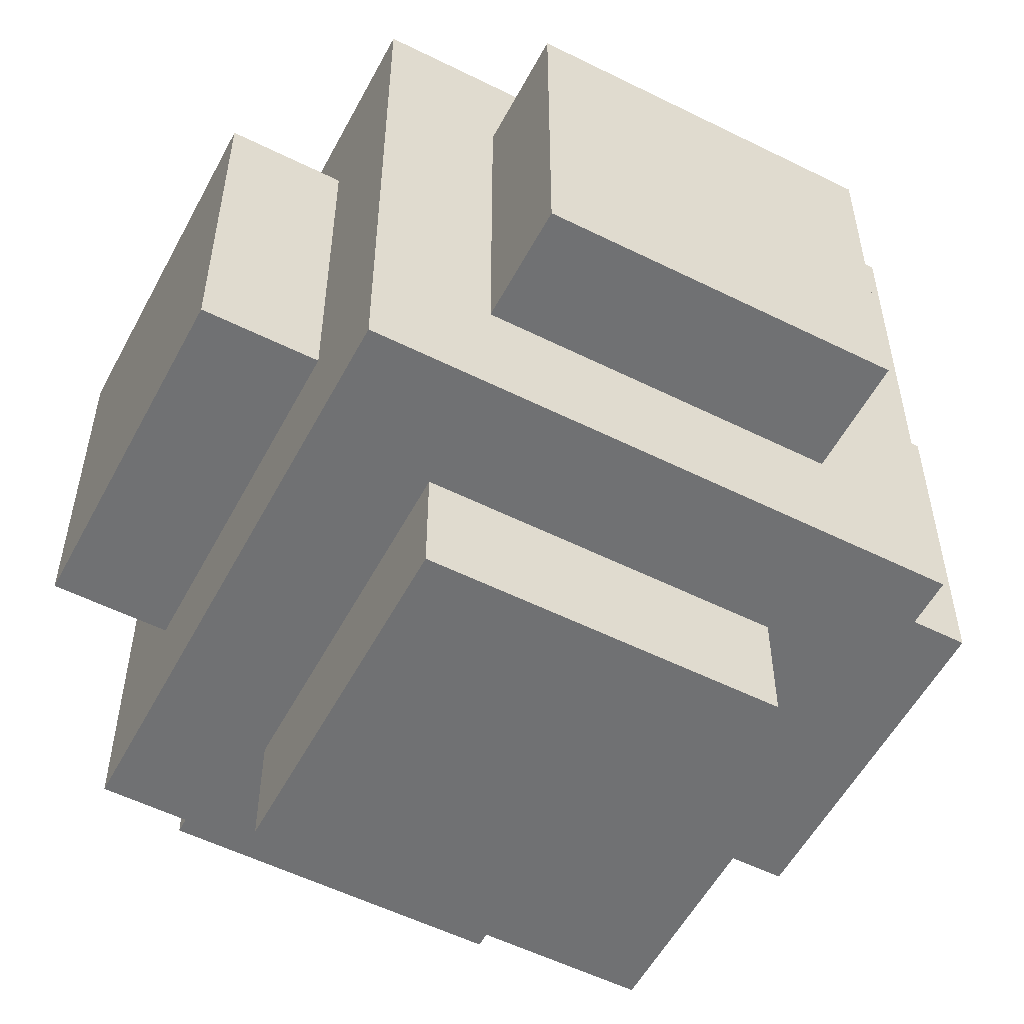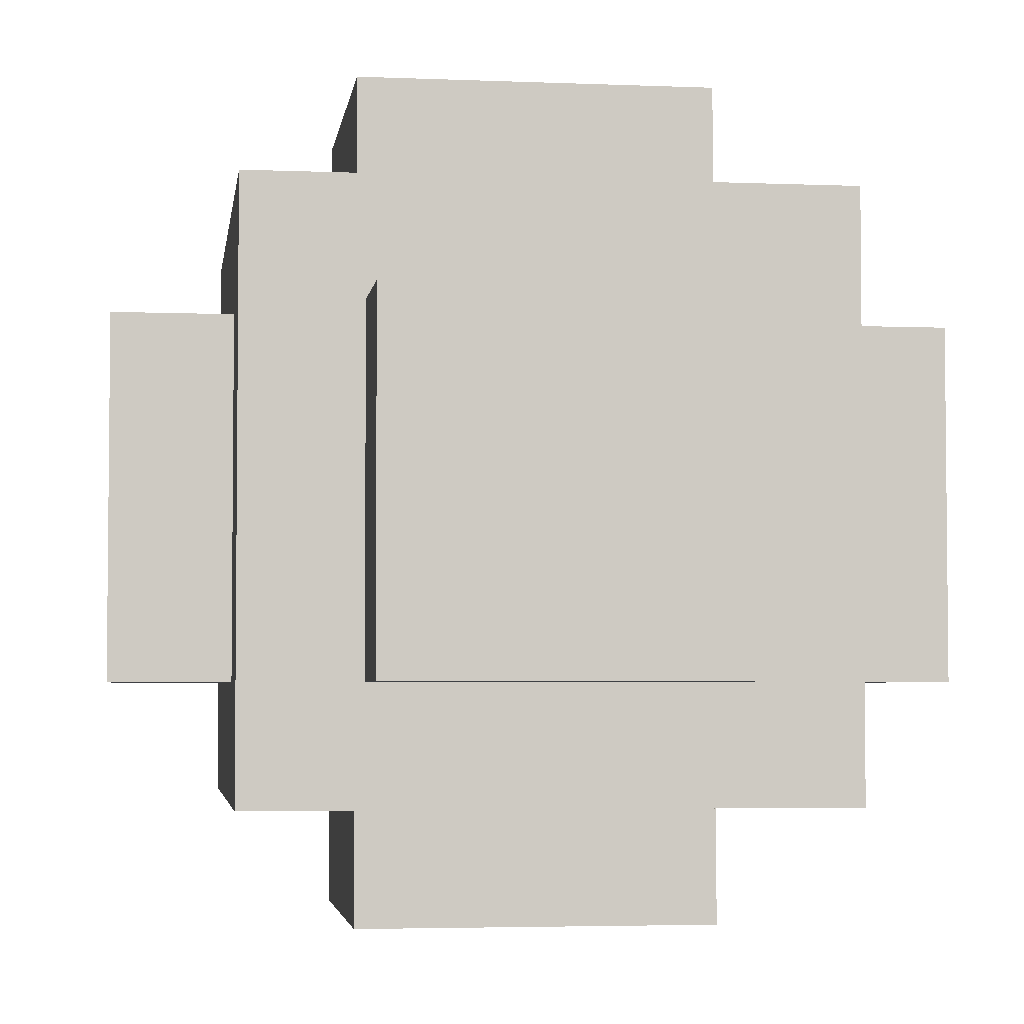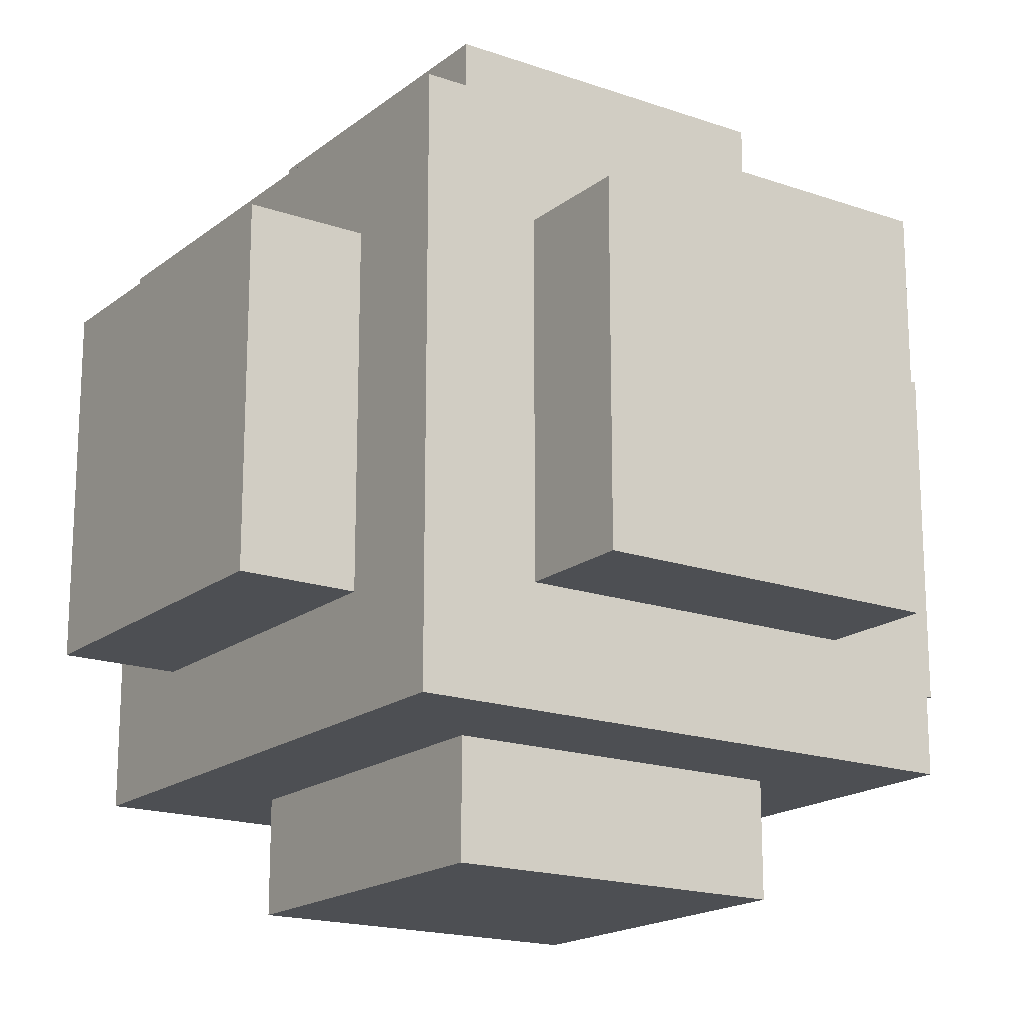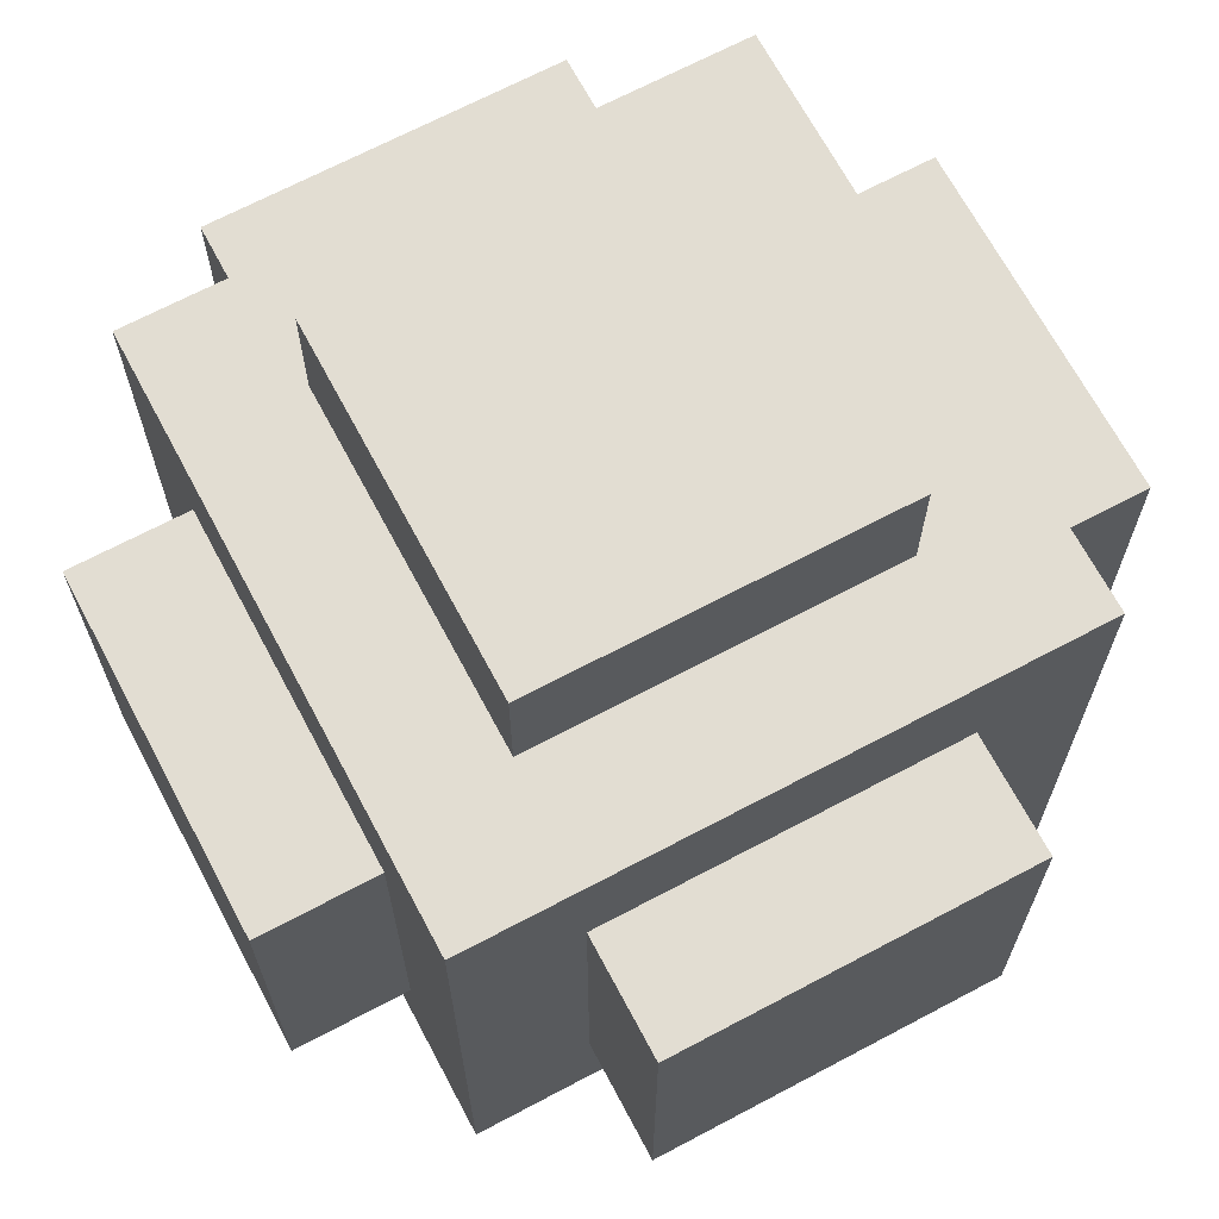
<metadata>
{"format":"obj","ext":"obj","renderer":"f3d","projection":"perspective","resolution":1024,"background":"white","views":[{"elev":-55.1,"azim":-117.7,"up":"+Z"},{"elev":-3.8,"azim":-7.8,"up":"+Y"},{"elev":-17.9,"azim":-124.4,"up":"+Y"},{"elev":68.1,"azim":152.0,"up":"+Y"}]}
</metadata>
<code>
v -3.5 2 1.5
v -3.5 2 0.5
v -3.5 2 -0.5
v -3.5 2 -1.5
v -3.5 3 1.5
v -3.5 3 0.5
v -3.5 3 -0.5
v -3.5 3 -1.5
v -3.5 4 1.5
v -3.5 4 0.5
v -3.5 4 -0.5
v -3.5 4 -1.5
v -3.5 5 1.5
v -3.5 5 0.5
v -3.5 5 -0.5
v -3.5 5 -1.5
v -2.5 1 2.5
v -2.5 1 1.5
v -2.5 1 -1.5
v -2.5 1 -2.5
v -2.5 2 2.5
v -2.5 2 1.5
v -2.5 2 0.5
v -2.5 2 -0.5
v -2.5 2 -1.5
v -2.5 2 -2.5
v -2.5 3 1.5
v -2.5 3 -1.5
v -2.5 4 1.5
v -2.5 4 -1.5
v -2.5 5 2.5
v -2.5 5 1.5
v -2.5 5 0.5
v -2.5 5 -0.5
v -2.5 5 -1.5
v -2.5 5 -2.5
v -2.5 6 2.5
v -2.5 6 1.5
v -2.5 6 -1.5
v -2.5 6 -2.5
v -1.5 0 1.5
v -1.5 0 0.5
v -1.5 0 -0.5
v -1.5 0 -1.5
v -1.5 1 1.5
v -1.5 1 0.5
v -1.5 1 -0.5
v -1.5 1 -1.5
v -1.5 2 3.5
v -1.5 2 2.5
v -1.5 2 -2.5
v -1.5 2 -3.5
v -1.5 3 3.5
v -1.5 3 2.5
v -1.5 3 -2.5
v -1.5 3 -3.5
v -1.5 4 3.5
v -1.5 4 2.5
v -1.5 4 -2.5
v -1.5 4 -3.5
v -1.5 5 3.5
v -1.5 5 2.5
v -1.5 5 -2.5
v -1.5 5 -3.5
v -1.5 6 1.5
v -1.5 6 0.5
v -1.5 6 -0.5
v -1.5 6 -1.5
v -1.5 7 1.5
v -1.5 7 0.5
v -1.5 7 -0.5
v -1.5 7 -1.5
v 1.5 0 1.5
v 1.5 0 0.5
v 1.5 0 -0.5
v 1.5 0 -1.5
v 1.5 1 1.5
v 1.5 1 0.5
v 1.5 1 -0.5
v 1.5 1 -1.5
v 1.5 2 3.5
v 1.5 2 2.5
v 1.5 2 -2.5
v 1.5 2 -3.5
v 1.5 3 3.5
v 1.5 3 2.5
v 1.5 3 -2.5
v 1.5 3 -3.5
v 1.5 4 3.5
v 1.5 4 2.5
v 1.5 4 -2.5
v 1.5 4 -3.5
v 1.5 5 3.5
v 1.5 5 2.5
v 1.5 5 -2.5
v 1.5 5 -3.5
v 1.5 6 1.5
v 1.5 6 0.5
v 1.5 6 -0.5
v 1.5 6 -1.5
v 1.5 7 1.5
v 1.5 7 0.5
v 1.5 7 -0.5
v 1.5 7 -1.5
v 2.5 1 2.5
v 2.5 1 1.5
v 2.5 1 -1.5
v 2.5 1 -2.5
v 2.5 2 2.5
v 2.5 2 1.5
v 2.5 2 0.5
v 2.5 2 -0.5
v 2.5 2 -1.5
v 2.5 2 -2.5
v 2.5 3 1.5
v 2.5 3 -1.5
v 2.5 4 1.5
v 2.5 4 -1.5
v 2.5 5 2.5
v 2.5 5 1.5
v 2.5 5 0.5
v 2.5 5 -0.5
v 2.5 5 -1.5
v 2.5 5 -2.5
v 2.5 6 2.5
v 2.5 6 1.5
v 2.5 6 -1.5
v 2.5 6 -2.5
v 3.5 2 1.5
v 3.5 2 0.5
v 3.5 2 -0.5
v 3.5 2 -1.5
v 3.5 3 1.5
v 3.5 3 0.5
v 3.5 3 -0.5
v 3.5 3 -1.5
v 3.5 4 1.5
v 3.5 4 0.5
v 3.5 4 -0.5
v 3.5 4 -1.5
v 3.5 5 1.5
v 3.5 5 0.5
v 3.5 5 -0.5
v 3.5 5 -1.5
v -1.5 2 3.5
v -1.5 3 3.5
v -1.5 4 3.5
v -1.5 5 3.5
v -0.5 2 3.5
v -0.5 3 3.5
v -0.5 4 3.5
v -0.5 5 3.5
v 0.5 2 3.5
v 0.5 3 3.5
v 0.5 4 3.5
v 0.5 5 3.5
v 1.5 2 3.5
v 1.5 3 3.5
v 1.5 4 3.5
v 1.5 5 3.5
v -2.5 1 2.5
v -2.5 2 2.5
v -2.5 5 2.5
v -2.5 6 2.5
v -1.5 1 2.5
v -1.5 2 2.5
v -1.5 3 2.5
v -1.5 4 2.5
v -1.5 5 2.5
v -1.5 6 2.5
v -0.5 2 2.5
v -0.5 5 2.5
v 0.5 2 2.5
v 0.5 5 2.5
v 1.5 1 2.5
v 1.5 2 2.5
v 1.5 3 2.5
v 1.5 4 2.5
v 1.5 5 2.5
v 1.5 6 2.5
v 2.5 1 2.5
v 2.5 2 2.5
v 2.5 5 2.5
v 2.5 6 2.5
v -3.5 2 1.5
v -3.5 3 1.5
v -3.5 4 1.5
v -3.5 5 1.5
v -2.5 2 1.5
v -2.5 3 1.5
v -2.5 4 1.5
v -2.5 5 1.5
v -1.5 0 1.5
v -1.5 1 1.5
v -1.5 6 1.5
v -1.5 7 1.5
v -0.5 0 1.5
v -0.5 1 1.5
v -0.5 6 1.5
v -0.5 7 1.5
v 0.5 0 1.5
v 0.5 1 1.5
v 0.5 6 1.5
v 0.5 7 1.5
v 1.5 0 1.5
v 1.5 1 1.5
v 1.5 6 1.5
v 1.5 7 1.5
v 2.5 2 1.5
v 2.5 3 1.5
v 2.5 4 1.5
v 2.5 5 1.5
v 3.5 2 1.5
v 3.5 3 1.5
v 3.5 4 1.5
v 3.5 5 1.5
v -3.5 2 -1.5
v -3.5 3 -1.5
v -3.5 4 -1.5
v -3.5 5 -1.5
v -2.5 2 -1.5
v -2.5 3 -1.5
v -2.5 4 -1.5
v -2.5 5 -1.5
v -1.5 0 -1.5
v -1.5 1 -1.5
v -1.5 6 -1.5
v -1.5 7 -1.5
v -0.5 0 -1.5
v -0.5 1 -1.5
v -0.5 6 -1.5
v -0.5 7 -1.5
v 0.5 0 -1.5
v 0.5 1 -1.5
v 0.5 6 -1.5
v 0.5 7 -1.5
v 1.5 0 -1.5
v 1.5 1 -1.5
v 1.5 6 -1.5
v 1.5 7 -1.5
v 2.5 2 -1.5
v 2.5 3 -1.5
v 2.5 4 -1.5
v 2.5 5 -1.5
v 3.5 2 -1.5
v 3.5 3 -1.5
v 3.5 4 -1.5
v 3.5 5 -1.5
v -2.5 1 -2.5
v -2.5 2 -2.5
v -2.5 5 -2.5
v -2.5 6 -2.5
v -1.5 1 -2.5
v -1.5 2 -2.5
v -1.5 3 -2.5
v -1.5 4 -2.5
v -1.5 5 -2.5
v -1.5 6 -2.5
v -0.5 2 -2.5
v -0.5 5 -2.5
v 0.5 2 -2.5
v 0.5 5 -2.5
v 1.5 1 -2.5
v 1.5 2 -2.5
v 1.5 3 -2.5
v 1.5 4 -2.5
v 1.5 5 -2.5
v 1.5 6 -2.5
v 2.5 1 -2.5
v 2.5 2 -2.5
v 2.5 5 -2.5
v 2.5 6 -2.5
v -1.5 2 -3.5
v -1.5 3 -3.5
v -1.5 4 -3.5
v -1.5 5 -3.5
v -0.5 2 -3.5
v -0.5 3 -3.5
v -0.5 4 -3.5
v -0.5 5 -3.5
v 0.5 2 -3.5
v 0.5 3 -3.5
v 0.5 4 -3.5
v 0.5 5 -3.5
v 1.5 2 -3.5
v 1.5 3 -3.5
v 1.5 4 -3.5
v 1.5 5 -3.5
v -1.5 0 1.5
v -0.5 0 1.5
v 0.5 0 1.5
v 1.5 0 1.5
v -1.5 0 0.5
v -0.5 0 0.5
v 0.5 0 0.5
v 1.5 0 0.5
v -1.5 0 -0.5
v -0.5 0 -0.5
v 0.5 0 -0.5
v 1.5 0 -0.5
v -1.5 0 -1.5
v -0.5 0 -1.5
v 0.5 0 -1.5
v 1.5 0 -1.5
v -2.5 1 2.5
v -1.5 1 2.5
v 1.5 1 2.5
v 2.5 1 2.5
v -2.5 1 1.5
v -1.5 1 1.5
v -0.5 1 1.5
v 0.5 1 1.5
v 1.5 1 1.5
v 2.5 1 1.5
v -1.5 1 0.5
v 1.5 1 0.5
v -1.5 1 -0.5
v 1.5 1 -0.5
v -2.5 1 -1.5
v -1.5 1 -1.5
v -0.5 1 -1.5
v 0.5 1 -1.5
v 1.5 1 -1.5
v 2.5 1 -1.5
v -2.5 1 -2.5
v -1.5 1 -2.5
v 1.5 1 -2.5
v 2.5 1 -2.5
v -1.5 2 3.5
v -0.5 2 3.5
v 0.5 2 3.5
v 1.5 2 3.5
v -1.5 2 2.5
v -0.5 2 2.5
v 0.5 2 2.5
v 1.5 2 2.5
v -3.5 2 1.5
v -2.5 2 1.5
v 2.5 2 1.5
v 3.5 2 1.5
v -3.5 2 0.5
v -2.5 2 0.5
v 2.5 2 0.5
v 3.5 2 0.5
v -3.5 2 -0.5
v -2.5 2 -0.5
v 2.5 2 -0.5
v 3.5 2 -0.5
v -3.5 2 -1.5
v -2.5 2 -1.5
v 2.5 2 -1.5
v 3.5 2 -1.5
v -1.5 2 -2.5
v -0.5 2 -2.5
v 0.5 2 -2.5
v 1.5 2 -2.5
v -1.5 2 -3.5
v -0.5 2 -3.5
v 0.5 2 -3.5
v 1.5 2 -3.5
v -1.5 5 3.5
v -0.5 5 3.5
v 0.5 5 3.5
v 1.5 5 3.5
v -1.5 5 2.5
v -0.5 5 2.5
v 0.5 5 2.5
v 1.5 5 2.5
v -3.5 5 1.5
v -2.5 5 1.5
v 2.5 5 1.5
v 3.5 5 1.5
v -3.5 5 0.5
v -2.5 5 0.5
v 2.5 5 0.5
v 3.5 5 0.5
v -3.5 5 -0.5
v -2.5 5 -0.5
v 2.5 5 -0.5
v 3.5 5 -0.5
v -3.5 5 -1.5
v -2.5 5 -1.5
v 2.5 5 -1.5
v 3.5 5 -1.5
v -1.5 5 -2.5
v -0.5 5 -2.5
v 0.5 5 -2.5
v 1.5 5 -2.5
v -1.5 5 -3.5
v -0.5 5 -3.5
v 0.5 5 -3.5
v 1.5 5 -3.5
v -2.5 6 2.5
v -1.5 6 2.5
v 1.5 6 2.5
v 2.5 6 2.5
v -2.5 6 1.5
v -1.5 6 1.5
v -0.5 6 1.5
v 0.5 6 1.5
v 1.5 6 1.5
v 2.5 6 1.5
v -1.5 6 0.5
v 1.5 6 0.5
v -1.5 6 -0.5
v 1.5 6 -0.5
v -2.5 6 -1.5
v -1.5 6 -1.5
v -0.5 6 -1.5
v 0.5 6 -1.5
v 1.5 6 -1.5
v 2.5 6 -1.5
v -2.5 6 -2.5
v -1.5 6 -2.5
v 1.5 6 -2.5
v 2.5 6 -2.5
v -1.5 7 1.5
v -0.5 7 1.5
v 0.5 7 1.5
v 1.5 7 1.5
v -1.5 7 0.5
v -0.5 7 0.5
v 0.5 7 0.5
v 1.5 7 0.5
v -1.5 7 -0.5
v -0.5 7 -0.5
v 0.5 7 -0.5
v 1.5 7 -0.5
v -1.5 7 -1.5
v -0.5 7 -1.5
v 0.5 7 -1.5
v 1.5 7 -1.5
f 5 2 1
f 6 3 2
f 6 2 5
f 7 4 3
f 7 3 6
f 8 4 7
f 9 6 5
f 9 7 6
f 9 8 7
f 10 8 9
f 11 8 10
f 12 8 11
f 13 10 9
f 14 11 10
f 14 10 13
f 15 12 11
f 15 11 14
f 16 12 15
f 21 18 17
f 22 19 18
f 22 18 21
f 23 19 22
f 24 19 23
f 25 20 19
f 25 19 24
f 26 20 25
f 27 22 21
f 28 26 25
f 29 27 21
f 30 26 28
f 31 29 21
f 32 29 31
f 35 26 30
f 36 26 35
f 37 32 31
f 38 34 33
f 38 32 37
f 38 33 32
f 38 35 34
f 39 36 35
f 39 35 38
f 40 36 39
f 45 42 41
f 46 43 42
f 46 42 45
f 47 44 43
f 47 43 46
f 48 44 47
f 53 50 49
f 54 50 53
f 55 52 51
f 56 52 55
f 57 54 53
f 58 54 57
f 59 56 55
f 60 56 59
f 61 58 57
f 62 58 61
f 63 60 59
f 64 60 63
f 69 66 65
f 70 67 66
f 70 66 69
f 71 68 67
f 71 67 70
f 72 68 71
f 73 74 77
f 74 75 78
f 77 74 78
f 75 76 79
f 78 75 79
f 79 76 80
f 81 82 85
f 85 82 86
f 83 84 87
f 87 84 88
f 85 86 89
f 89 86 90
f 87 88 91
f 91 88 92
f 89 90 93
f 93 90 94
f 91 92 95
f 95 92 96
f 97 98 101
f 98 99 102
f 101 98 102
f 99 100 103
f 102 99 103
f 103 100 104
f 105 106 109
f 106 107 110
f 109 106 110
f 110 107 111
f 111 107 112
f 107 108 113
f 112 107 113
f 113 108 114
f 109 110 115
f 113 114 116
f 109 115 117
f 116 114 118
f 109 117 119
f 119 117 120
f 118 114 123
f 123 114 124
f 119 120 125
f 121 122 126
f 125 120 126
f 120 121 126
f 122 123 126
f 123 124 127
f 126 123 127
f 127 124 128
f 129 130 133
f 130 131 134
f 133 130 134
f 131 132 135
f 134 131 135
f 135 132 136
f 133 134 137
f 134 135 137
f 135 136 137
f 137 136 138
f 138 136 139
f 139 136 140
f 137 138 141
f 138 139 142
f 141 138 142
f 139 140 143
f 142 139 143
f 143 140 144
f 149 146 145
f 150 147 146
f 150 146 149
f 151 148 147
f 151 147 150
f 152 148 151
f 153 150 149
f 153 151 150
f 153 152 151
f 154 152 153
f 155 152 154
f 156 152 155
f 157 154 153
f 158 155 154
f 158 154 157
f 159 156 155
f 159 155 158
f 160 156 159
f 165 162 161
f 166 163 162
f 166 162 165
f 167 163 166
f 168 163 167
f 169 164 163
f 169 163 168
f 170 164 169
f 171 166 165
f 172 170 169
f 173 171 165
f 174 170 172
f 175 173 165
f 176 173 175
f 179 170 174
f 180 170 179
f 181 176 175
f 182 178 177
f 182 176 181
f 182 177 176
f 182 179 178
f 183 180 179
f 183 179 182
f 184 180 183
f 189 186 185
f 190 187 186
f 190 186 189
f 191 188 187
f 191 187 190
f 192 188 191
f 197 194 193
f 198 194 197
f 199 196 195
f 200 196 199
f 201 198 197
f 202 198 201
f 203 200 199
f 204 200 203
f 205 202 201
f 206 202 205
f 207 204 203
f 208 204 207
f 213 210 209
f 214 211 210
f 214 210 213
f 215 212 211
f 215 211 214
f 216 212 215
f 217 218 221
f 218 219 222
f 221 218 222
f 219 220 223
f 222 219 223
f 223 220 224
f 225 226 229
f 229 226 230
f 227 228 231
f 231 228 232
f 229 230 233
f 233 230 234
f 231 232 235
f 235 232 236
f 233 234 237
f 237 234 238
f 235 236 239
f 239 236 240
f 241 242 245
f 242 243 246
f 245 242 246
f 243 244 247
f 246 243 247
f 247 244 248
f 249 250 253
f 250 251 254
f 253 250 254
f 254 251 255
f 255 251 256
f 251 252 257
f 256 251 257
f 257 252 258
f 253 254 259
f 257 258 260
f 253 259 261
f 260 258 262
f 253 261 263
f 263 261 264
f 262 258 267
f 267 258 268
f 263 264 269
f 265 266 270
f 269 264 270
f 264 265 270
f 266 267 270
f 267 268 271
f 270 267 271
f 271 268 272
f 273 274 277
f 274 275 278
f 277 274 278
f 275 276 279
f 278 275 279
f 279 276 280
f 277 278 281
f 278 279 281
f 279 280 281
f 281 280 282
f 282 280 283
f 283 280 284
f 281 282 285
f 282 283 286
f 285 282 286
f 283 284 287
f 286 283 287
f 287 284 288
f 293 290 289
f 294 291 290
f 294 290 293
f 295 292 291
f 295 291 294
f 296 292 295
f 297 294 293
f 297 295 294
f 297 296 295
f 298 296 297
f 299 296 298
f 300 296 299
f 301 298 297
f 302 299 298
f 302 298 301
f 303 300 299
f 303 299 302
f 304 300 303
f 309 306 305
f 310 307 306
f 310 306 309
f 311 307 310
f 312 307 311
f 313 308 307
f 313 307 312
f 314 308 313
f 315 310 309
f 316 314 313
f 317 315 309
f 318 314 316
f 319 317 309
f 320 317 319
f 323 314 318
f 324 314 323
f 325 320 319
f 326 322 321
f 326 320 325
f 326 321 320
f 326 323 322
f 327 324 323
f 327 323 326
f 328 324 327
f 333 330 329
f 334 331 330
f 334 330 333
f 335 332 331
f 335 331 334
f 336 332 335
f 341 338 337
f 342 338 341
f 343 340 339
f 344 340 343
f 345 342 341
f 346 342 345
f 347 344 343
f 348 344 347
f 349 346 345
f 350 346 349
f 351 348 347
f 352 348 351
f 357 354 353
f 358 355 354
f 358 354 357
f 359 356 355
f 359 355 358
f 360 356 359
f 361 362 365
f 362 363 366
f 365 362 366
f 363 364 367
f 366 363 367
f 367 364 368
f 369 370 373
f 373 370 374
f 371 372 375
f 375 372 376
f 373 374 377
f 377 374 378
f 375 376 379
f 379 376 380
f 377 378 381
f 381 378 382
f 379 380 383
f 383 380 384
f 385 386 389
f 386 387 390
f 389 386 390
f 387 388 391
f 390 387 391
f 391 388 392
f 393 394 397
f 394 395 398
f 397 394 398
f 398 395 399
f 399 395 400
f 395 396 401
f 400 395 401
f 401 396 402
f 397 398 403
f 401 402 404
f 397 403 405
f 404 402 406
f 397 405 407
f 407 405 408
f 406 402 411
f 411 402 412
f 407 408 413
f 409 410 414
f 413 408 414
f 408 409 414
f 410 411 414
f 411 412 415
f 414 411 415
f 415 412 416
f 417 418 421
f 418 419 422
f 421 418 422
f 419 420 423
f 422 419 423
f 423 420 424
f 421 422 425
f 422 423 425
f 423 424 425
f 425 424 426
f 426 424 427
f 427 424 428
f 425 426 429
f 426 427 430
f 429 426 430
f 427 428 431
f 430 427 431
f 431 428 432

</code>
